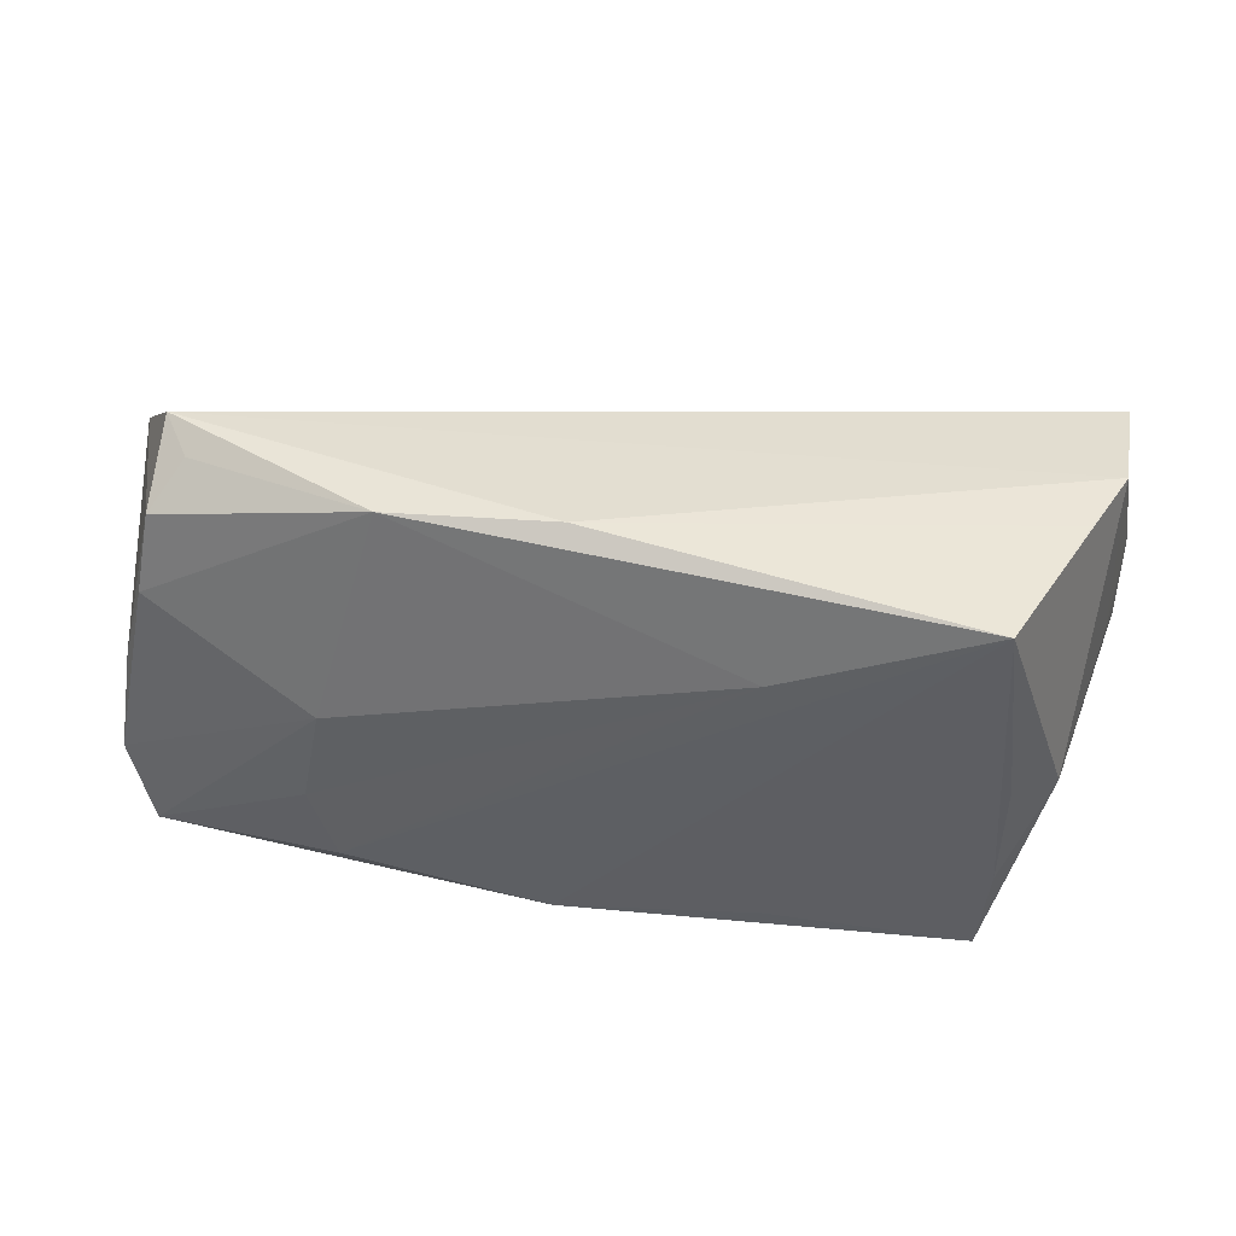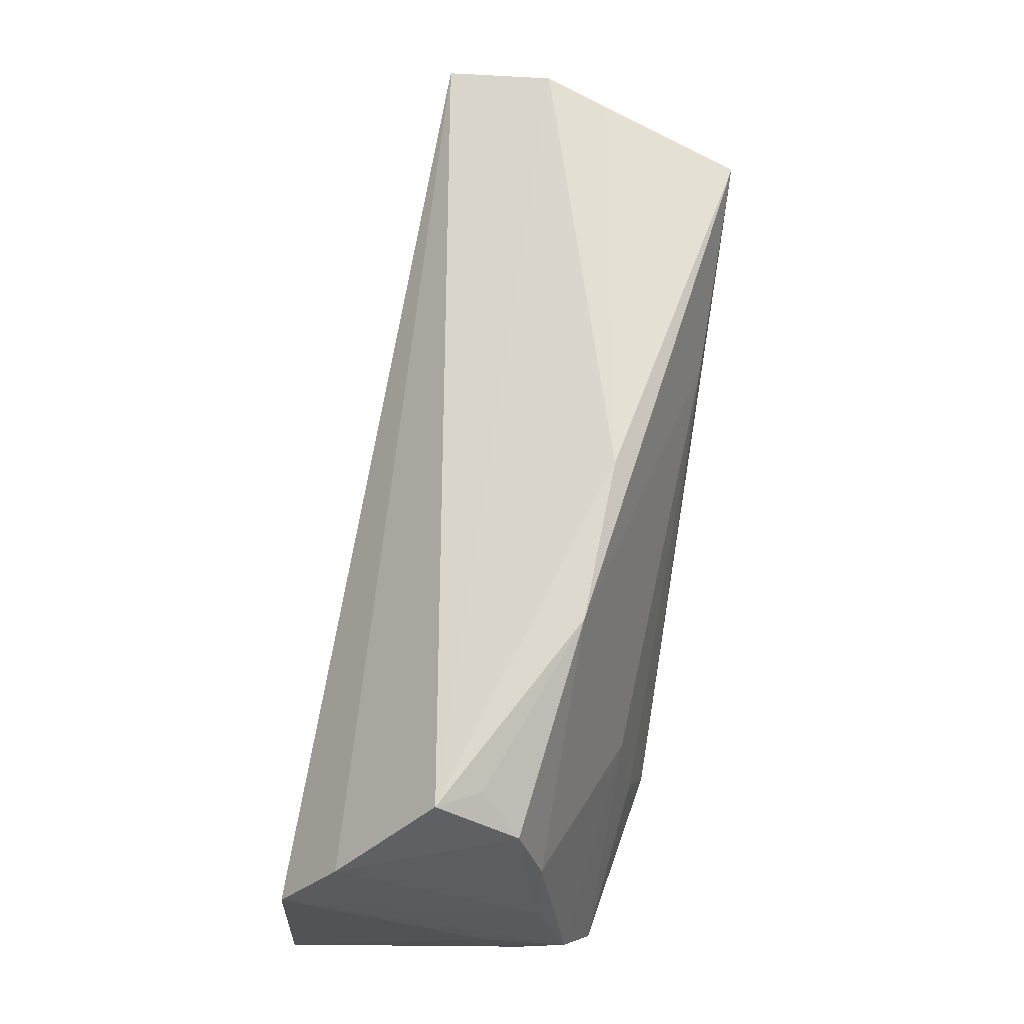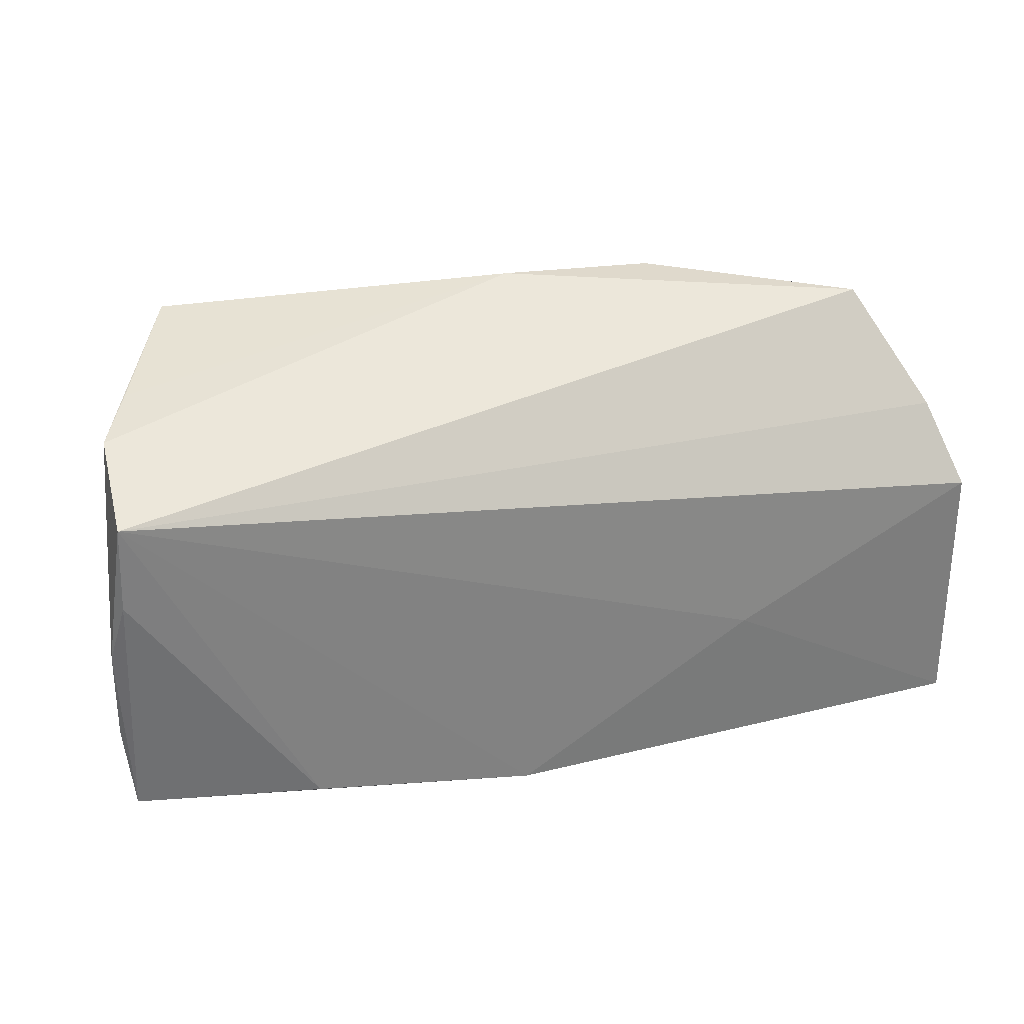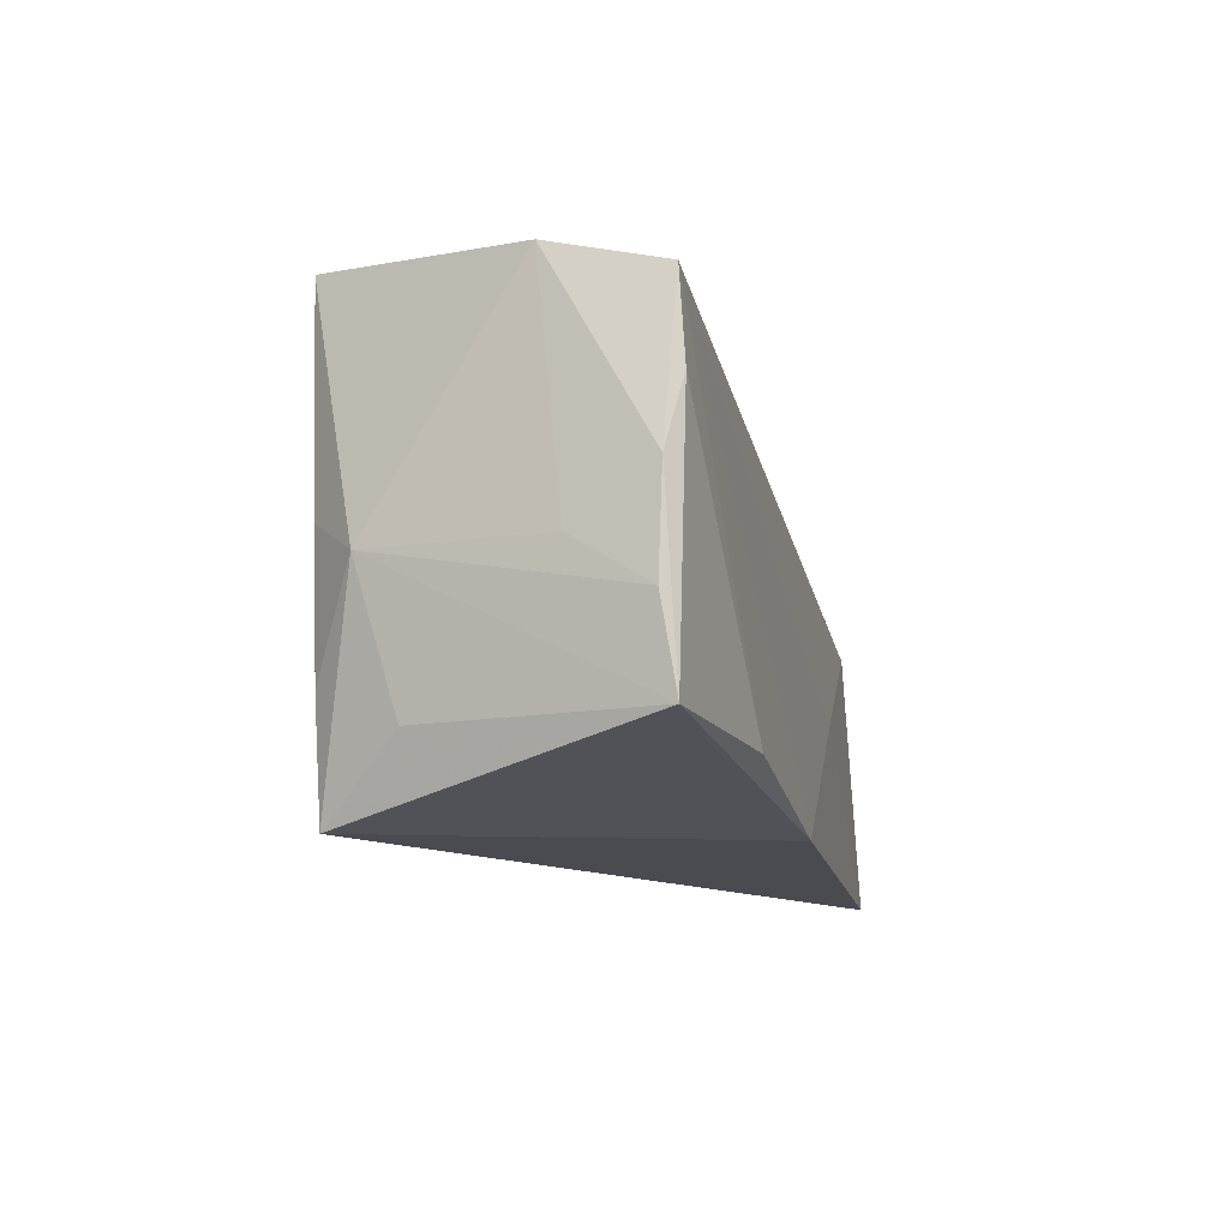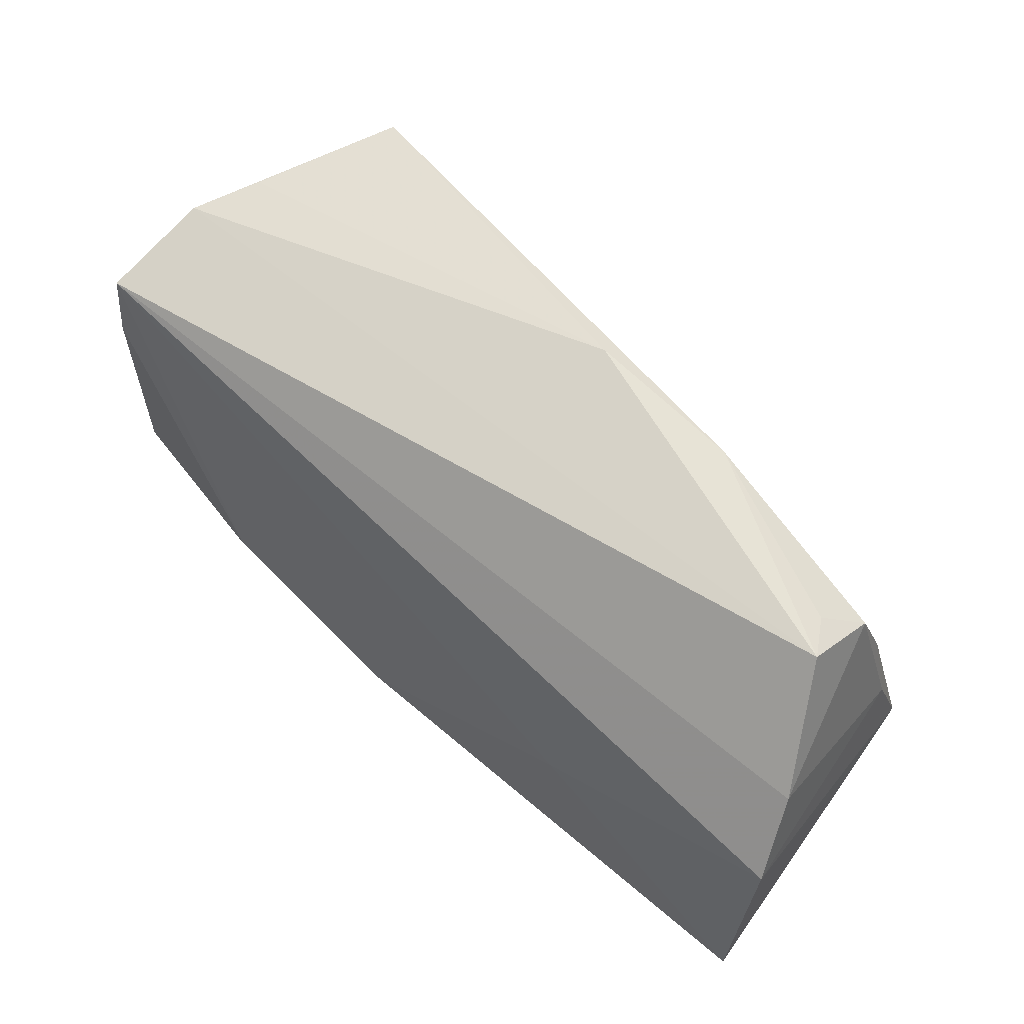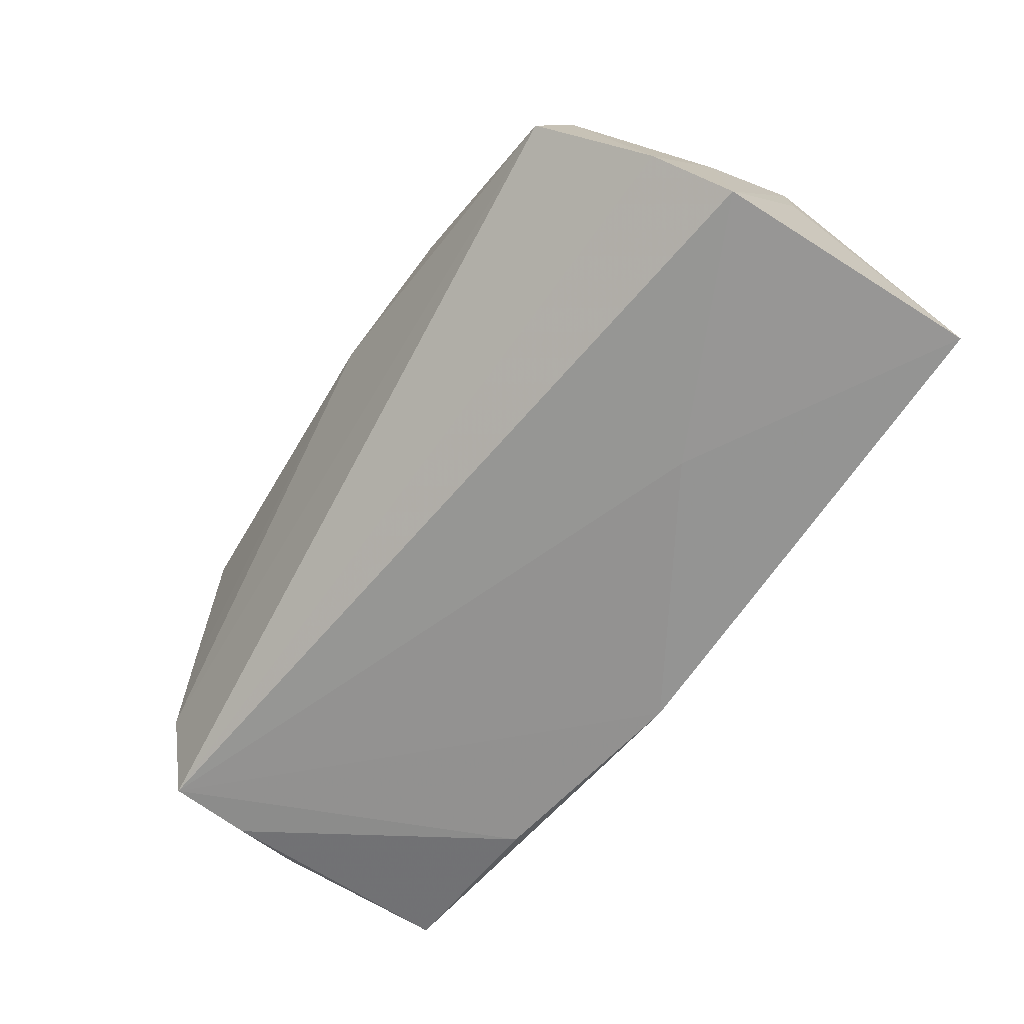
<metadata>
{"format":"obj","ext":"obj","renderer":"f3d","projection":"perspective","resolution":1024,"background":"white","views":[{"elev":49.0,"azim":5.8,"up":"+Y"},{"elev":67.3,"azim":-81.2,"up":"+Y"},{"elev":35.1,"azim":160.3,"up":"+Y"},{"elev":-11.8,"azim":101.4,"up":"+Y"},{"elev":62.4,"azim":-139.0,"up":"+Y"},{"elev":-65.3,"azim":-121.6,"up":"+Z"}]}
</metadata>
<code>
v -0.005655 -0.02258 0.0225
v 0.04058 0.03019 0.0225
v -0.03127 0.004165 0.01894
v 0.05432 0.02385 -0.01725
v 0.05661 -0.01792 -0.01752
v 0.04303 -0.02699 0.01964
v -0.05495 -0.01772 0.009291
v -0.02415 0.03025 0.01213
v 0.01668 0.0194 0.02218
v 0.05506 0.01318 -0.01805
v 0.05508 -0.001496 -0.006614
v -0.0512 0.01391 0.01125
v -0.004197 0.03183 0.01304
v -0.05654 -0.007288 0.004752
v -0.05812 0.006863 -0.02024
v 0.05738 -0.007442 -0.01582
v 0.05309 0.02736 -0.003424
v 0.04889 0.02834 0.004906
v 0.005636 -0.02459 -0.02299
v 0.04371 0.003298 0.02075
v -0.0259 -0.007163 -0.02185
v -0.04973 0.02306 0.008242
v -0.05545 0.01606 -0.01318
v -0.05545 -0.008343 0.01522
v 0.04941 -0.0008942 0.01516
v -0.02987 -0.01569 0.0225
v 0.04382 -0.01335 0.02021
v -0.0489 0.02874 -0.001664
v 0.04845 -0.01773 0.0104
v -0.03331 -0.007294 0.02083
v -0.04597 0.02723 0.003406
v -0.05213 -0.0176 0.01821
v -0.05412 0.00338 0.01133
v 0.03376 -0.01922 -0.02177
v -0.05786 -0.02699 -0.02219
v 0.0571 0.004756 -0.01621
v 0.01842 -0.02242 0.02129
f 35 15 21
f 4 21 15
f 35 32 7
f 16 5 36
f 19 6 35
f 19 5 6
f 35 21 19
f 21 4 19
f 36 4 17
f 8 2 13
f 24 7 32
f 35 7 24
f 5 19 34
f 34 19 4
f 2 26 1
f 1 26 32
f 35 6 1
f 1 32 35
f 13 2 18
f 18 17 13
f 2 17 18
f 5 16 25
f 25 17 2
f 3 24 32
f 28 8 13
f 13 17 28
f 28 17 4
f 15 24 33
f 14 15 35
f 35 24 14
f 14 24 15
f 5 34 10
f 10 34 4
f 36 5 10
f 10 4 36
f 6 2 37
f 37 1 6
f 2 1 37
f 6 5 29
f 29 25 6
f 5 25 29
f 11 16 36
f 11 25 16
f 36 17 11
f 17 25 11
f 20 25 2
f 32 26 30
f 30 3 32
f 2 8 9
f 8 3 9
f 3 30 9
f 9 26 2
f 9 30 26
f 24 3 12
f 22 33 12
f 12 33 24
f 12 8 22
f 12 3 8
f 22 8 31
f 31 28 22
f 8 28 31
f 23 4 15
f 23 28 4
f 22 28 23
f 15 33 23
f 23 33 22
f 27 2 6
f 27 20 2
f 6 25 27
f 25 20 27

</code>
